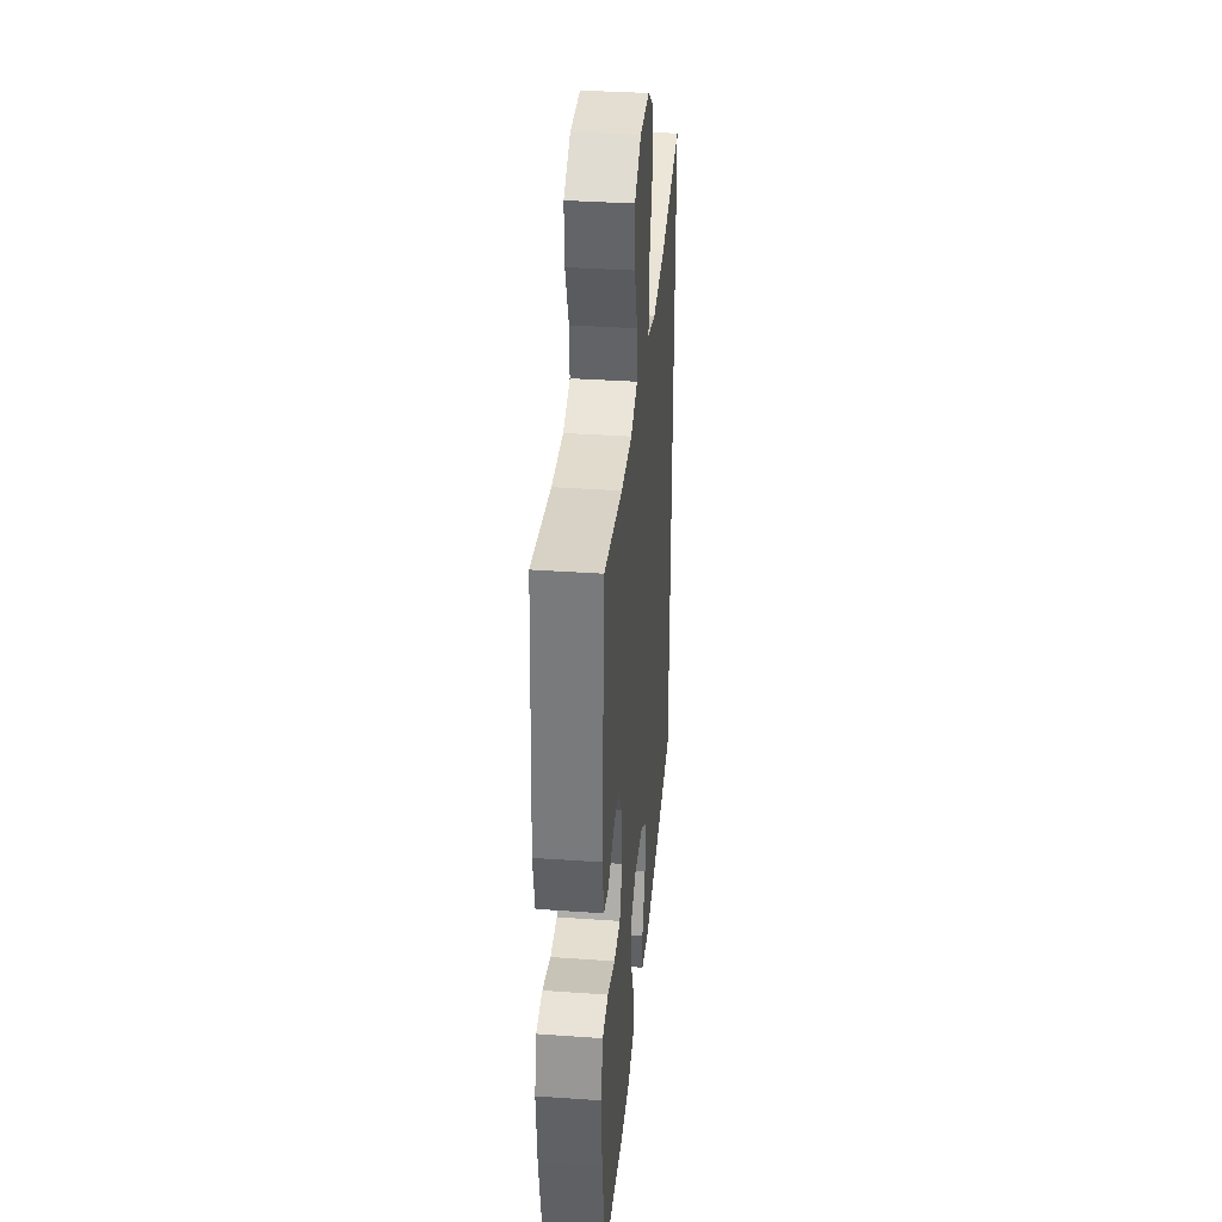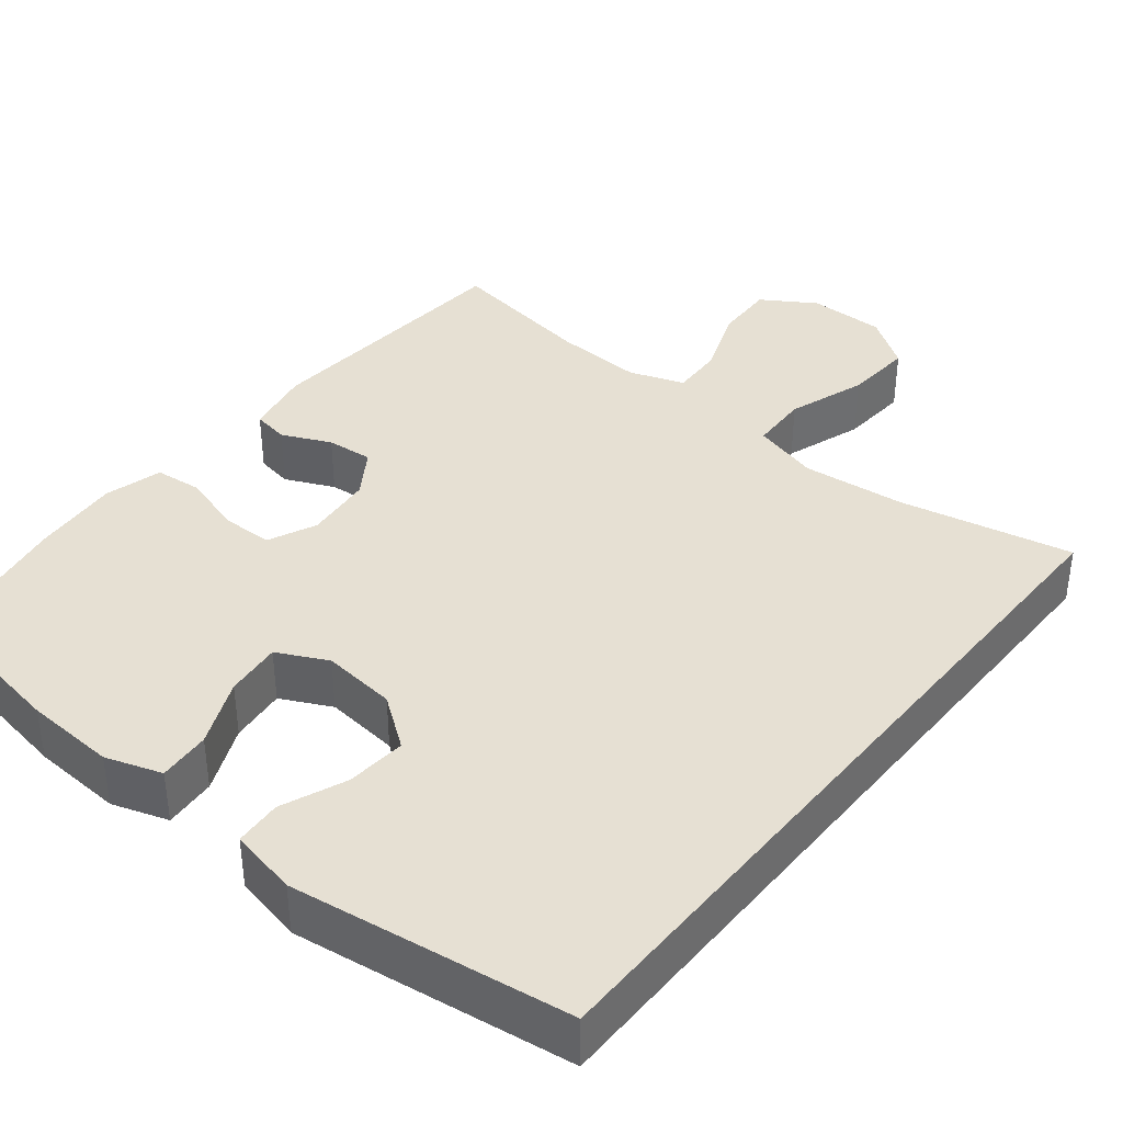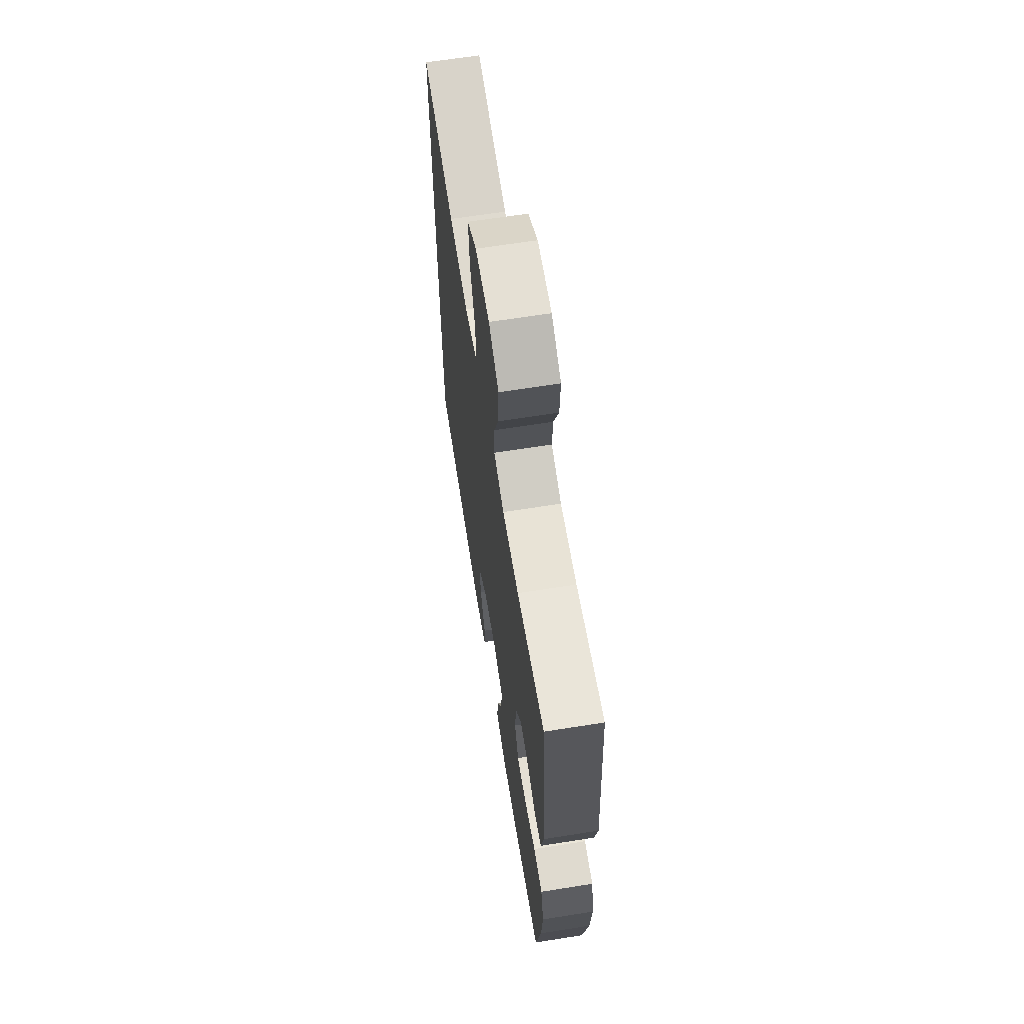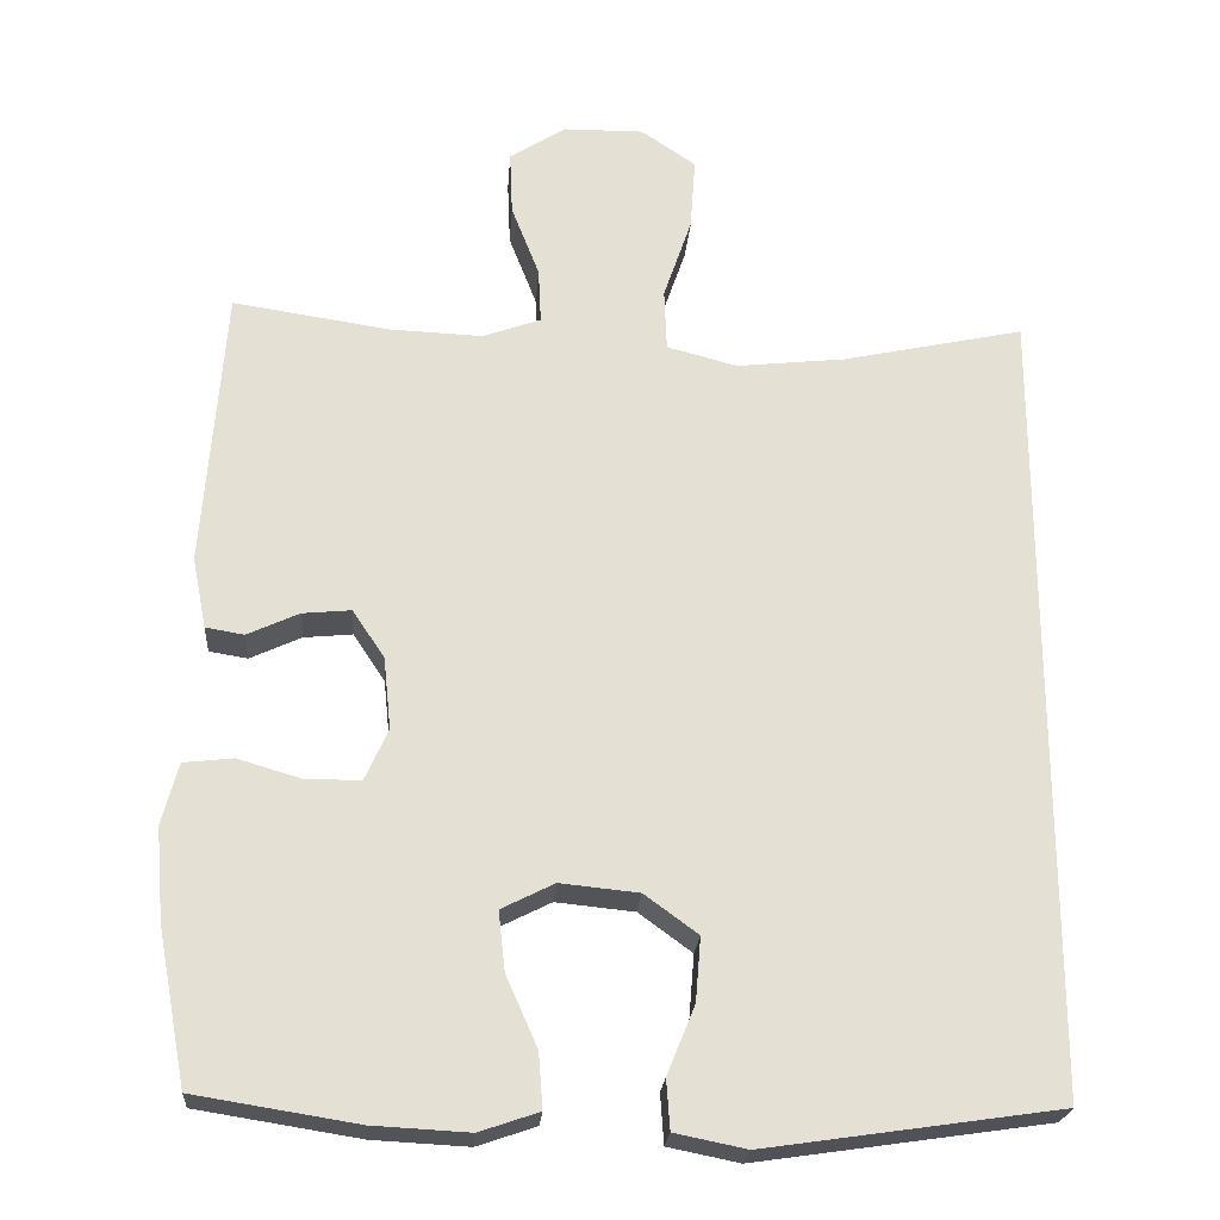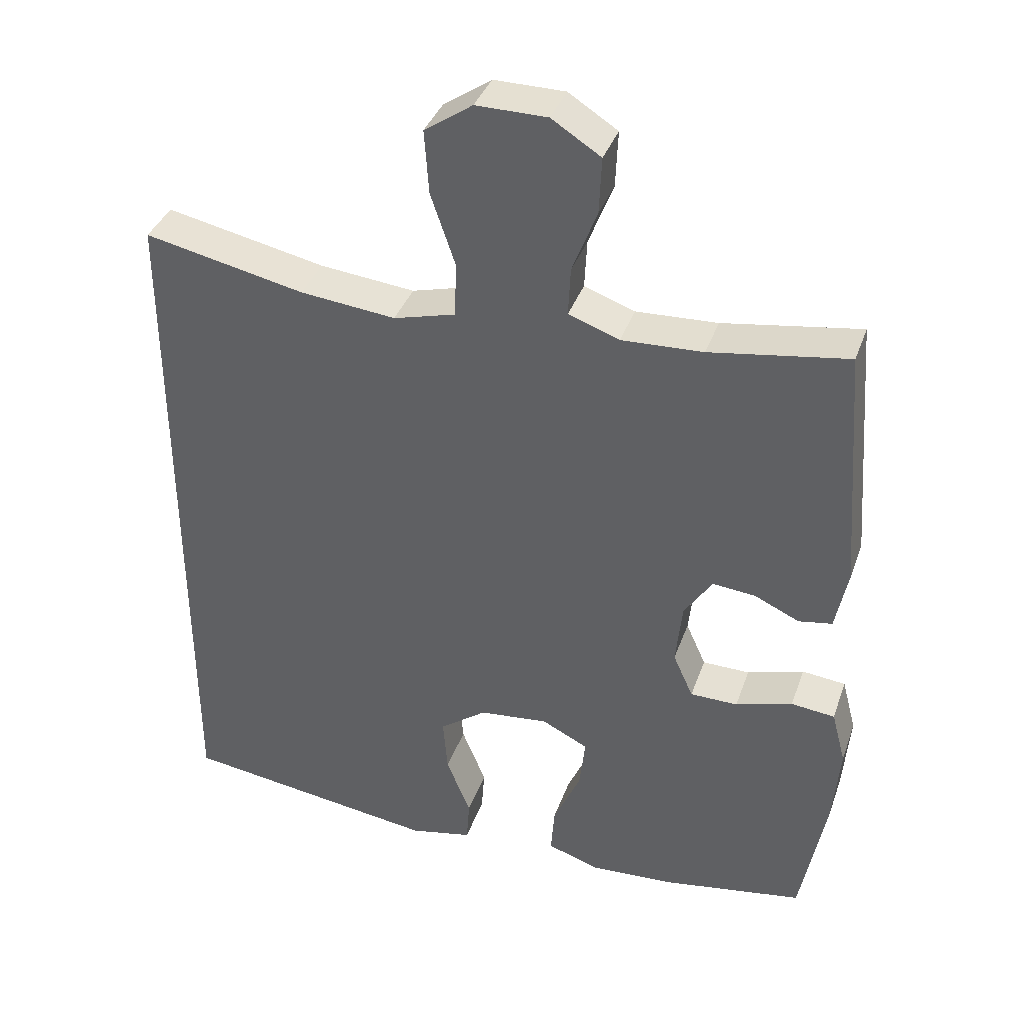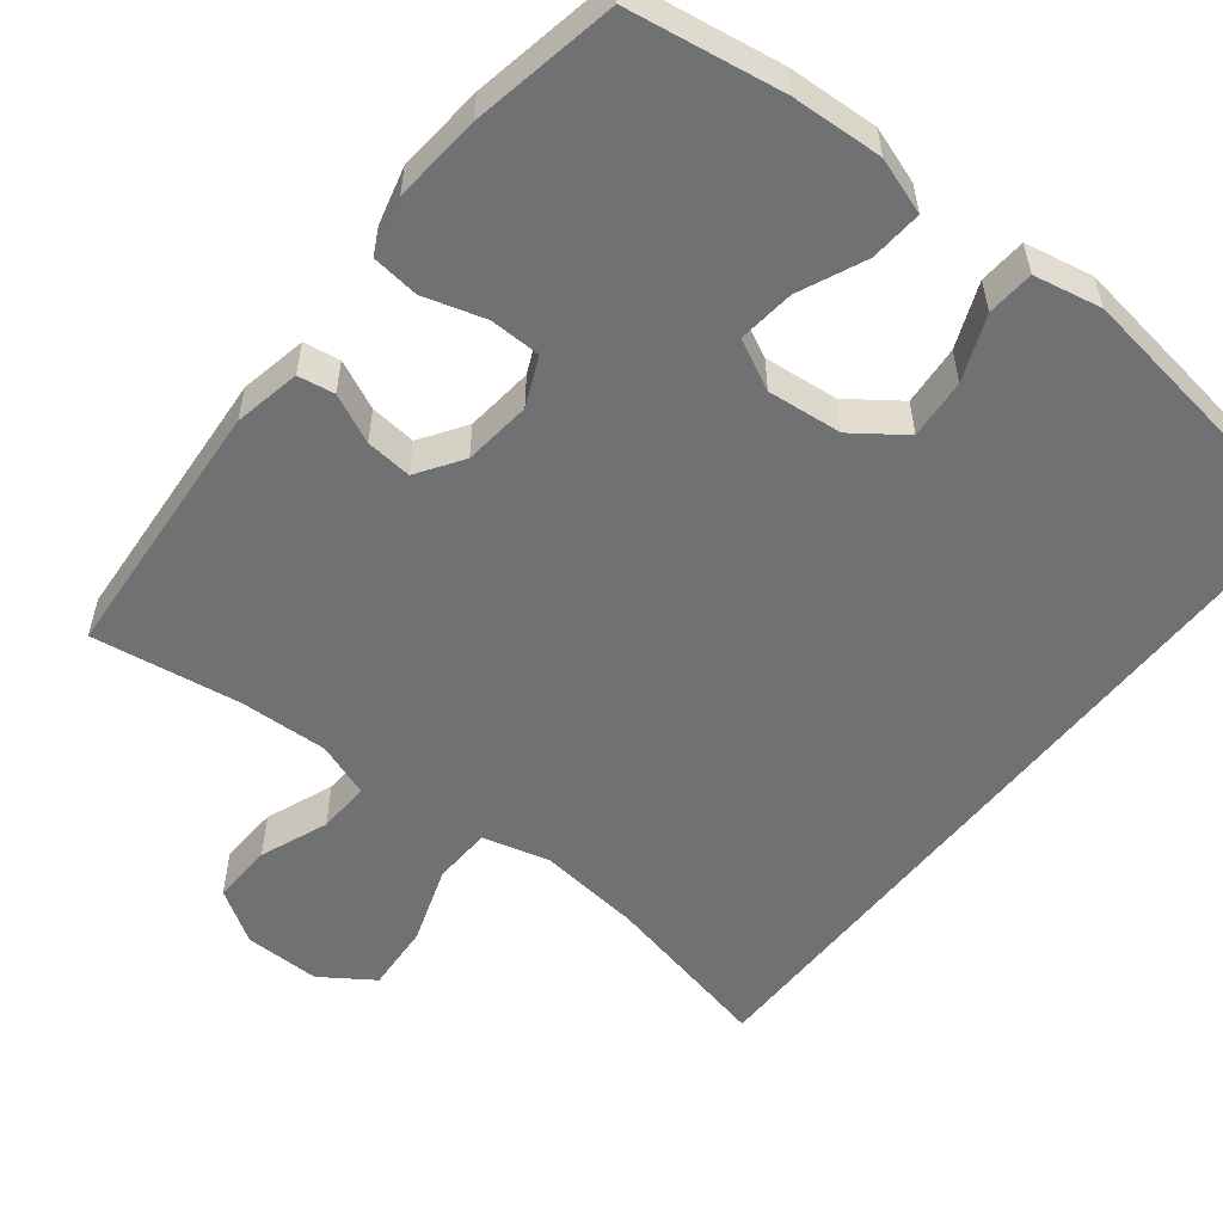
<metadata>
{"format":"obj","ext":"obj","renderer":"f3d","projection":"perspective","resolution":1024,"background":"white","views":[{"elev":35.6,"azim":95.3,"up":"+Z"},{"elev":38.5,"azim":-140.9,"up":"+Y"},{"elev":64.7,"azim":80.9,"up":"+Z"},{"elev":-23.3,"azim":175.8,"up":"+Z"},{"elev":37.3,"azim":18.3,"up":"+Z"},{"elev":-55.1,"azim":141.7,"up":"+Y"}]}
</metadata>
<code>
o path10280
v 0.5344 0.0375 -0.3351
v 0.5443 0.0375 -0.2184
v 0.5239 0.0375 -0.141
v 0.4612 0.0375 -0.134
v 0.3797 0.0375 -0.1582
v 0.3117 0.0375 -0.157
v 0.2828 0.0375 -0.0927
v 0.2922 0.0375 -0.002384
v 0.3323 0.0375 0.05797
v 0.3936 0.0375 0.05207
v 0.4584 0.0375 0.02218
v 0.5066 0.0375 0.03023
v 0.5243 0.0375 0.1186
v 0.498 0.0375 0.4728
v 0.3004 0.0375 0.4428
v 0.1836 0.0375 0.438
v 0.1108 0.0375 0.4644
v 0.1142 0.0375 0.5338
v 0.1494 0.0375 0.6242
v 0.153 0.0375 0.705
v 0.08255 0.0375 0.75
v -0.01901 0.0375 0.751
v -0.08768 0.0375 0.7042
v -0.0814 0.0375 0.6131
v -0.04598 0.0375 0.5093
v -0.04918 0.0375 0.4318
v -0.1378 0.0375 0.4085
v -0.2746 0.0375 0.4234
v -0.5037 0.0375 0.4728
v -0.5037 0.0375 -0.5292
v -0.1345 0.0375 -0.5826
v -0.04449 0.0375 -0.5643
v -0.0401 0.0375 -0.502
v -0.07489 0.0375 -0.4162
v -0.08143 0.0375 -0.3362
v -0.0142 0.0375 -0.287
v 0.0847 0.0375 -0.2771
v 0.1512 0.0375 -0.3105
v 0.1429 0.0375 -0.3851
v 0.1036 0.0375 -0.4738
v 0.09839 0.0375 -0.543
v 0.1729 0.0375 -0.5684
v 0.2934 0.0375 -0.5619
v 0.498 0.0375 -0.5292
v 0.5344 -0.0375 -0.3351
v 0.5443 -0.0375 -0.2184
v 0.5239 -0.0375 -0.141
v 0.4612 -0.0375 -0.134
v 0.3797 -0.0375 -0.1582
v 0.3117 -0.0375 -0.157
v 0.2828 -0.0375 -0.0927
v 0.2922 -0.0375 -0.002384
v 0.3323 -0.0375 0.05797
v 0.3936 -0.0375 0.05207
v 0.4584 -0.0375 0.02218
v 0.5066 -0.0375 0.03023
v 0.5243 -0.0375 0.1186
v 0.498 -0.0375 0.4728
v 0.3004 -0.0375 0.4428
v 0.1836 -0.0375 0.438
v 0.1108 -0.0375 0.4644
v 0.1142 -0.0375 0.5338
v 0.1494 -0.0375 0.6242
v 0.153 -0.0375 0.705
v 0.08255 -0.0375 0.75
v -0.01901 -0.0375 0.751
v -0.08768 -0.0375 0.7042
v -0.0814 -0.0375 0.6131
v -0.04598 -0.0375 0.5093
v -0.04918 -0.0375 0.4318
v -0.1378 -0.0375 0.4085
v -0.2746 -0.0375 0.4234
v -0.5037 -0.0375 0.4728
v -0.5037 -0.0375 -0.5292
v -0.1345 -0.0375 -0.5826
v -0.04449 -0.0375 -0.5643
v -0.0401 -0.0375 -0.502
v -0.07489 -0.0375 -0.4162
v -0.08143 -0.0375 -0.3362
v -0.0142 -0.0375 -0.287
v 0.0847 -0.0375 -0.2771
v 0.1512 -0.0375 -0.3105
v 0.1429 -0.0375 -0.3851
v 0.1036 -0.0375 -0.4738
v 0.09839 -0.0375 -0.543
v 0.1729 -0.0375 -0.5684
v 0.2934 -0.0375 -0.5619
v 0.498 -0.0375 -0.5292
v 0.5344 0.0375 -0.3351
v 0.5443 0.0375 -0.2184
v 0.5239 0.0375 -0.141
v 0.5239 0.0375 -0.141
v 0.5066 0.0375 0.03023
v 0.5066 0.0375 0.03023
v 0.5243 0.0375 0.1186
v 0.4612 0.0375 -0.134
v 0.4584 0.0375 0.02218
v 0.498 0.0375 -0.5292
v 0.498 0.0375 -0.5292
v 0.498 0.0375 0.4728
v 0.498 0.0375 0.4728
v 0.3797 0.0375 -0.1582
v 0.3936 0.0375 0.05207
v 0.3004 0.0375 0.4428
v 0.2934 0.0375 -0.5619
v 0.3323 0.0375 0.05797
v 0.3323 0.0375 0.05797
v 0.3117 0.0375 -0.157
v 0.3117 0.0375 -0.157
v 0.2922 0.0375 -0.002384
v 0.2828 0.0375 -0.0927
v 0.1836 0.0375 0.438
v 0.1729 0.0375 -0.5684
v 0.1108 0.0375 0.4644
v 0.1108 0.0375 0.4644
v 0.09839 0.0375 -0.543
v 0.09839 0.0375 -0.543
v 0.1512 0.0375 -0.3105
v 0.1512 0.0375 -0.3105
v 0.1429 0.0375 -0.3851
v 0.1494 0.0375 0.6242
v 0.153 0.0375 0.705
v 0.08255 0.0375 0.75
v 0.0847 0.0375 -0.2771
v 0.1142 0.0375 0.5338
v 0.1036 0.0375 -0.4738
v -0.0142 0.0375 -0.287
v -0.01901 0.0375 0.751
v -0.08143 0.0375 -0.3362
v -0.04598 0.0375 0.5093
v -0.04918 0.0375 0.4318
v -0.04918 0.0375 0.4318
v -0.08768 0.0375 0.7042
v -0.04449 0.0375 -0.5643
v -0.04449 0.0375 -0.5643
v -0.0401 0.0375 -0.502
v -0.07489 0.0375 -0.4162
v -0.1345 0.0375 -0.5826
v -0.0814 0.0375 0.6131
v -0.1378 0.0375 0.4085
v -0.2746 0.0375 0.4234
v -0.5037 0.0375 -0.5292
v -0.5037 0.0375 -0.5292
v -0.5037 0.0375 0.4728
v -0.5037 0.0375 0.4728
v 0.5344 -0.0375 -0.3351
v 0.5443 -0.0375 -0.2184
v 0.5239 -0.0375 -0.141
v 0.5239 -0.0375 -0.141
v 0.5066 -0.0375 0.03023
v 0.5066 -0.0375 0.03023
v 0.5243 -0.0375 0.1186
v 0.4612 -0.0375 -0.134
v 0.4584 -0.0375 0.02218
v 0.498 -0.0375 -0.5292
v 0.498 -0.0375 -0.5292
v 0.498 -0.0375 0.4728
v 0.498 -0.0375 0.4728
v 0.3797 -0.0375 -0.1582
v 0.3936 -0.0375 0.05207
v 0.3004 -0.0375 0.4428
v 0.2934 -0.0375 -0.5619
v 0.3323 -0.0375 0.05797
v 0.3323 -0.0375 0.05797
v 0.3117 -0.0375 -0.157
v 0.3117 -0.0375 -0.157
v 0.2922 -0.0375 -0.002384
v 0.2828 -0.0375 -0.0927
v 0.1836 -0.0375 0.438
v 0.1729 -0.0375 -0.5684
v 0.1108 -0.0375 0.4644
v 0.1108 -0.0375 0.4644
v 0.09839 -0.0375 -0.543
v 0.09839 -0.0375 -0.543
v 0.1512 -0.0375 -0.3105
v 0.1512 -0.0375 -0.3105
v 0.1429 -0.0375 -0.3851
v 0.1494 -0.0375 0.6242
v 0.153 -0.0375 0.705
v 0.08255 -0.0375 0.75
v 0.0847 -0.0375 -0.2771
v 0.1142 -0.0375 0.5338
v 0.1036 -0.0375 -0.4738
v -0.0142 -0.0375 -0.287
v -0.01901 -0.0375 0.751
v -0.08143 -0.0375 -0.3362
v -0.04598 -0.0375 0.5093
v -0.04918 -0.0375 0.4318
v -0.04918 -0.0375 0.4318
v -0.08768 -0.0375 0.7042
v -0.04449 -0.0375 -0.5643
v -0.04449 -0.0375 -0.5643
v -0.0401 -0.0375 -0.502
v -0.07489 -0.0375 -0.4162
v -0.1345 -0.0375 -0.5826
v -0.0814 -0.0375 0.6131
v -0.1378 -0.0375 0.4085
v -0.2746 -0.0375 0.4234
v -0.5037 -0.0375 -0.5292
v -0.5037 -0.0375 -0.5292
v -0.5037 -0.0375 0.4728
v -0.5037 -0.0375 0.4728
f 161 163 152
f 195 194 199
f 146 177 162
f 147 159 146
f 196 185 190
f 198 184 197
f 153 147 148
f 197 184 167
f 181 167 184
f 180 178 179
f 152 163 160
f 197 167 188
f 173 170 183
f 152 154 150
f 199 186 198
f 183 170 177
f 191 193 195
f 152 160 154
f 161 152 157
f 180 196 178
f 178 196 182
f 188 167 169
f 169 163 161
f 198 186 184
f 187 182 196
f 146 159 165
f 165 175 146
f 162 177 170
f 159 147 153
f 188 169 171
f 199 198 201
f 155 146 162
f 180 185 196
f 194 195 193
f 186 199 194
f 175 168 181
f 177 146 175
f 167 163 169
f 175 165 168
f 171 182 187
f 167 181 168
f 188 171 187
f 1 2 46 45
f 2 92 149 46
f 94 13 57 151
f 3 4 48 47
f 11 12 56 55
f 99 1 45 156
f 13 101 158 57
f 4 5 49 48
f 10 11 55 54
f 14 15 59 58
f 43 44 88 87
f 107 10 54 164
f 5 109 166 49
f 8 9 53 52
f 6 7 51 50
f 15 16 60 59
f 42 43 87 86
f 7 8 52 51
f 16 115 172 60
f 117 42 86 174
f 119 39 83 176
f 19 20 64 63
f 20 21 65 64
f 37 38 82 81
f 18 19 63 62
f 40 41 85 84
f 39 40 84 83
f 17 18 62 61
f 36 37 81 80
f 21 22 66 65
f 35 36 80 79
f 25 132 189 69
f 22 23 67 66
f 135 33 77 192
f 33 34 78 77
f 31 32 76 75
f 24 25 69 68
f 23 24 68 67
f 26 27 71 70
f 34 35 79 78
f 27 28 72 71
f 143 31 75 200
f 145 30 74 202
f 28 29 73 72
f 104 95 106
f 138 142 137
f 89 105 120
f 90 89 102
f 139 133 128
f 141 140 127
f 96 91 90
f 140 110 127
f 124 127 110
f 123 122 121
f 95 103 106
f 140 131 110
f 116 126 113
f 95 93 97
f 142 141 129
f 126 120 113
f 134 138 136
f 95 97 103
f 104 100 95
f 123 121 139
f 121 125 139
f 131 112 110
f 112 104 106
f 141 127 129
f 130 139 125
f 89 108 102
f 108 89 118
f 105 113 120
f 102 96 90
f 131 114 112
f 142 144 141
f 98 105 89
f 123 139 128
f 137 136 138
f 129 137 142
f 118 124 111
f 120 118 89
f 110 112 106
f 118 111 108
f 114 130 125
f 110 111 124
f 131 130 114

</code>
